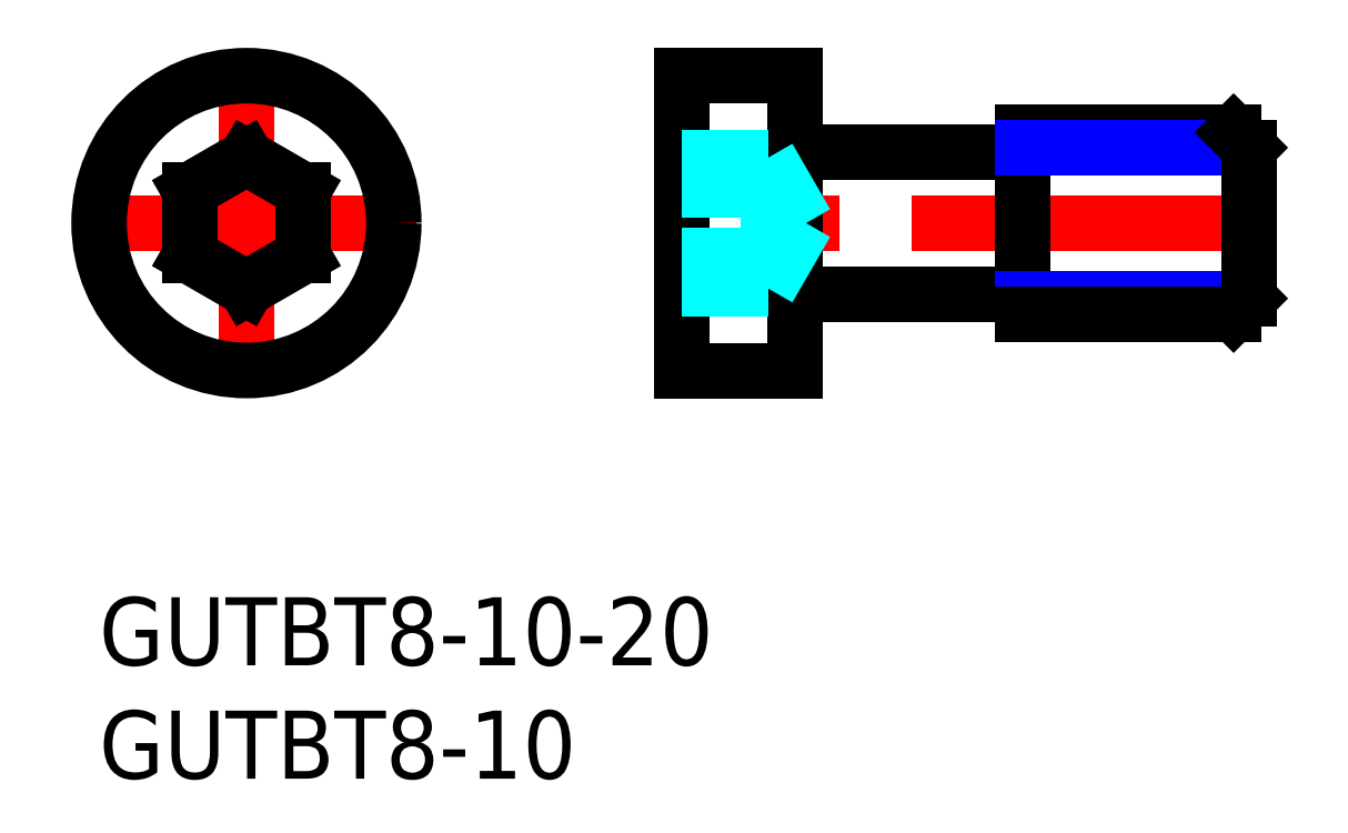
<metadata>
{"format":"dxf","ext":"dxf","renderer":"ezdxf+matplotlib","layout":"modelspace","background":"white","min_lineweight":24,"dpi":150}
</metadata>
<code>
0
SECTION
2
ENTITIES
0
INSERT
8
MSM_CONTINUOUS
2
*U2
10
0
20
0
30
0
0
INSERT
8
MSM_CONTINUOUS
2
*U3
10
0
20
0
30
0
0
LINE
8
MSM_CENTER
10
51.72
20
16.5
30
0
11
24.72
21
16.5
31
0
0
LINE
8
MSM_CENTER
10
6.5
20
24
30
0
11
6.5
21
9
31
0
0
LINE
8
MSM_CENTER
10
14
20
16.5
30
0
11
-1
21
16.5
31
0
0
LINE
8
0
10
9
20
17.94
30
0
11
6.5
21
19.39
31
0
0
LINE
8
0
10
9
20
15.06
30
0
11
6.5
21
13.61
31
0
0
CIRCLE
8
0
10
6.5
20
16.5
30
0
40
6.5
0
LINE
8
0
10
4
20
17.94
30
0
11
6.5
21
19.39
31
0
0
LINE
8
0
10
4
20
15.06
30
0
11
6.5
21
13.61
31
0
0
LINE
8
0
10
4
20
17.94
30
0
11
4
21
15.06
31
0
0
LINE
8
0
10
9
20
17.94
30
0
11
9
21
15.06
31
0
0
LINE
8
0
10
30.72
20
23
30
0
11
30.72
21
10
31
0
0
LINE
8
0
10
25.72
20
10
30
0
11
30.72
21
10
31
0
0
LINE
8
0
10
25.72
20
23
30
0
11
30.72
21
23
31
0
0
ARC
8
0
10
31.02
20
19.95
30
0
40
0.3
50
180
51
270
0
ARC
8
0
10
31.02
20
13.05
30
0
40
0.3
50
90
51
180
0
LINE
8
0
10
40.72
20
19.65
30
0
11
31.02
21
19.65
31
0
0
LINE
8
0
10
40.72
20
13.35
30
0
11
31.02
21
13.35
31
0
0
LINE
8
0
10
25.72
20
23
30
0
11
25.72
21
10
31
0
0
LINE
8
MSM_DASHED
10
29.52
20
19.39
30
0
11
29.52
21
13.61
31
0
0
LINE
8
MSM_DASHED
10
25.72
20
15.06
30
0
11
29.52
21
15.06
31
0
0
LINE
8
MSM_DASHED
10
25.72
20
13.61
30
0
11
29.52
21
13.61
31
0
0
LINE
8
MSM_DASHED
10
29.52
20
13.61
30
0
11
31.19
21
16.5
31
0
0
LINE
8
MSM_DASHED
10
29.52
20
19.39
30
0
11
31.19
21
16.5
31
0
0
LINE
8
MSM_DASHED
10
25.72
20
17.94
30
0
11
29.52
21
17.94
31
0
0
LINE
8
MSM_DASHED
10
25.72
20
19.39
30
0
11
29.52
21
19.39
31
0
0
LINE
8
MSM_CONTINUOUS
10
40.72
20
20.5
30
0
11
40.72
21
12.5
31
0
0
LINE
8
MSM_NARROW
10
40.72
20
13.18
30
0
11
50.72
21
13.18
31
0
0
LINE
8
MSM_CONTINUOUS
10
40.72
20
12.5
30
0
11
50.04
21
12.5
31
0
0
LINE
8
MSM_CONTINUOUS
10
40.72
20
20.5
30
0
11
50.04
21
20.5
31
0
0
LINE
8
MSM_NARROW
10
40.72
20
19.82
30
0
11
50.72
21
19.82
31
0
0
LINE
8
MSM_CONTINUOUS
10
50.72
20
13.18
30
0
11
50.72
21
19.82
31
0
0
LINE
8
MSM_CONTINUOUS
10
50.72
20
13.18
30
0
11
50.04
21
12.5
31
0
0
LINE
8
MSM_CONTINUOUS
10
50.04
20
20.5
30
0
11
50.72
21
19.82
31
0
0
ENDSEC
0
EOF

</code>
